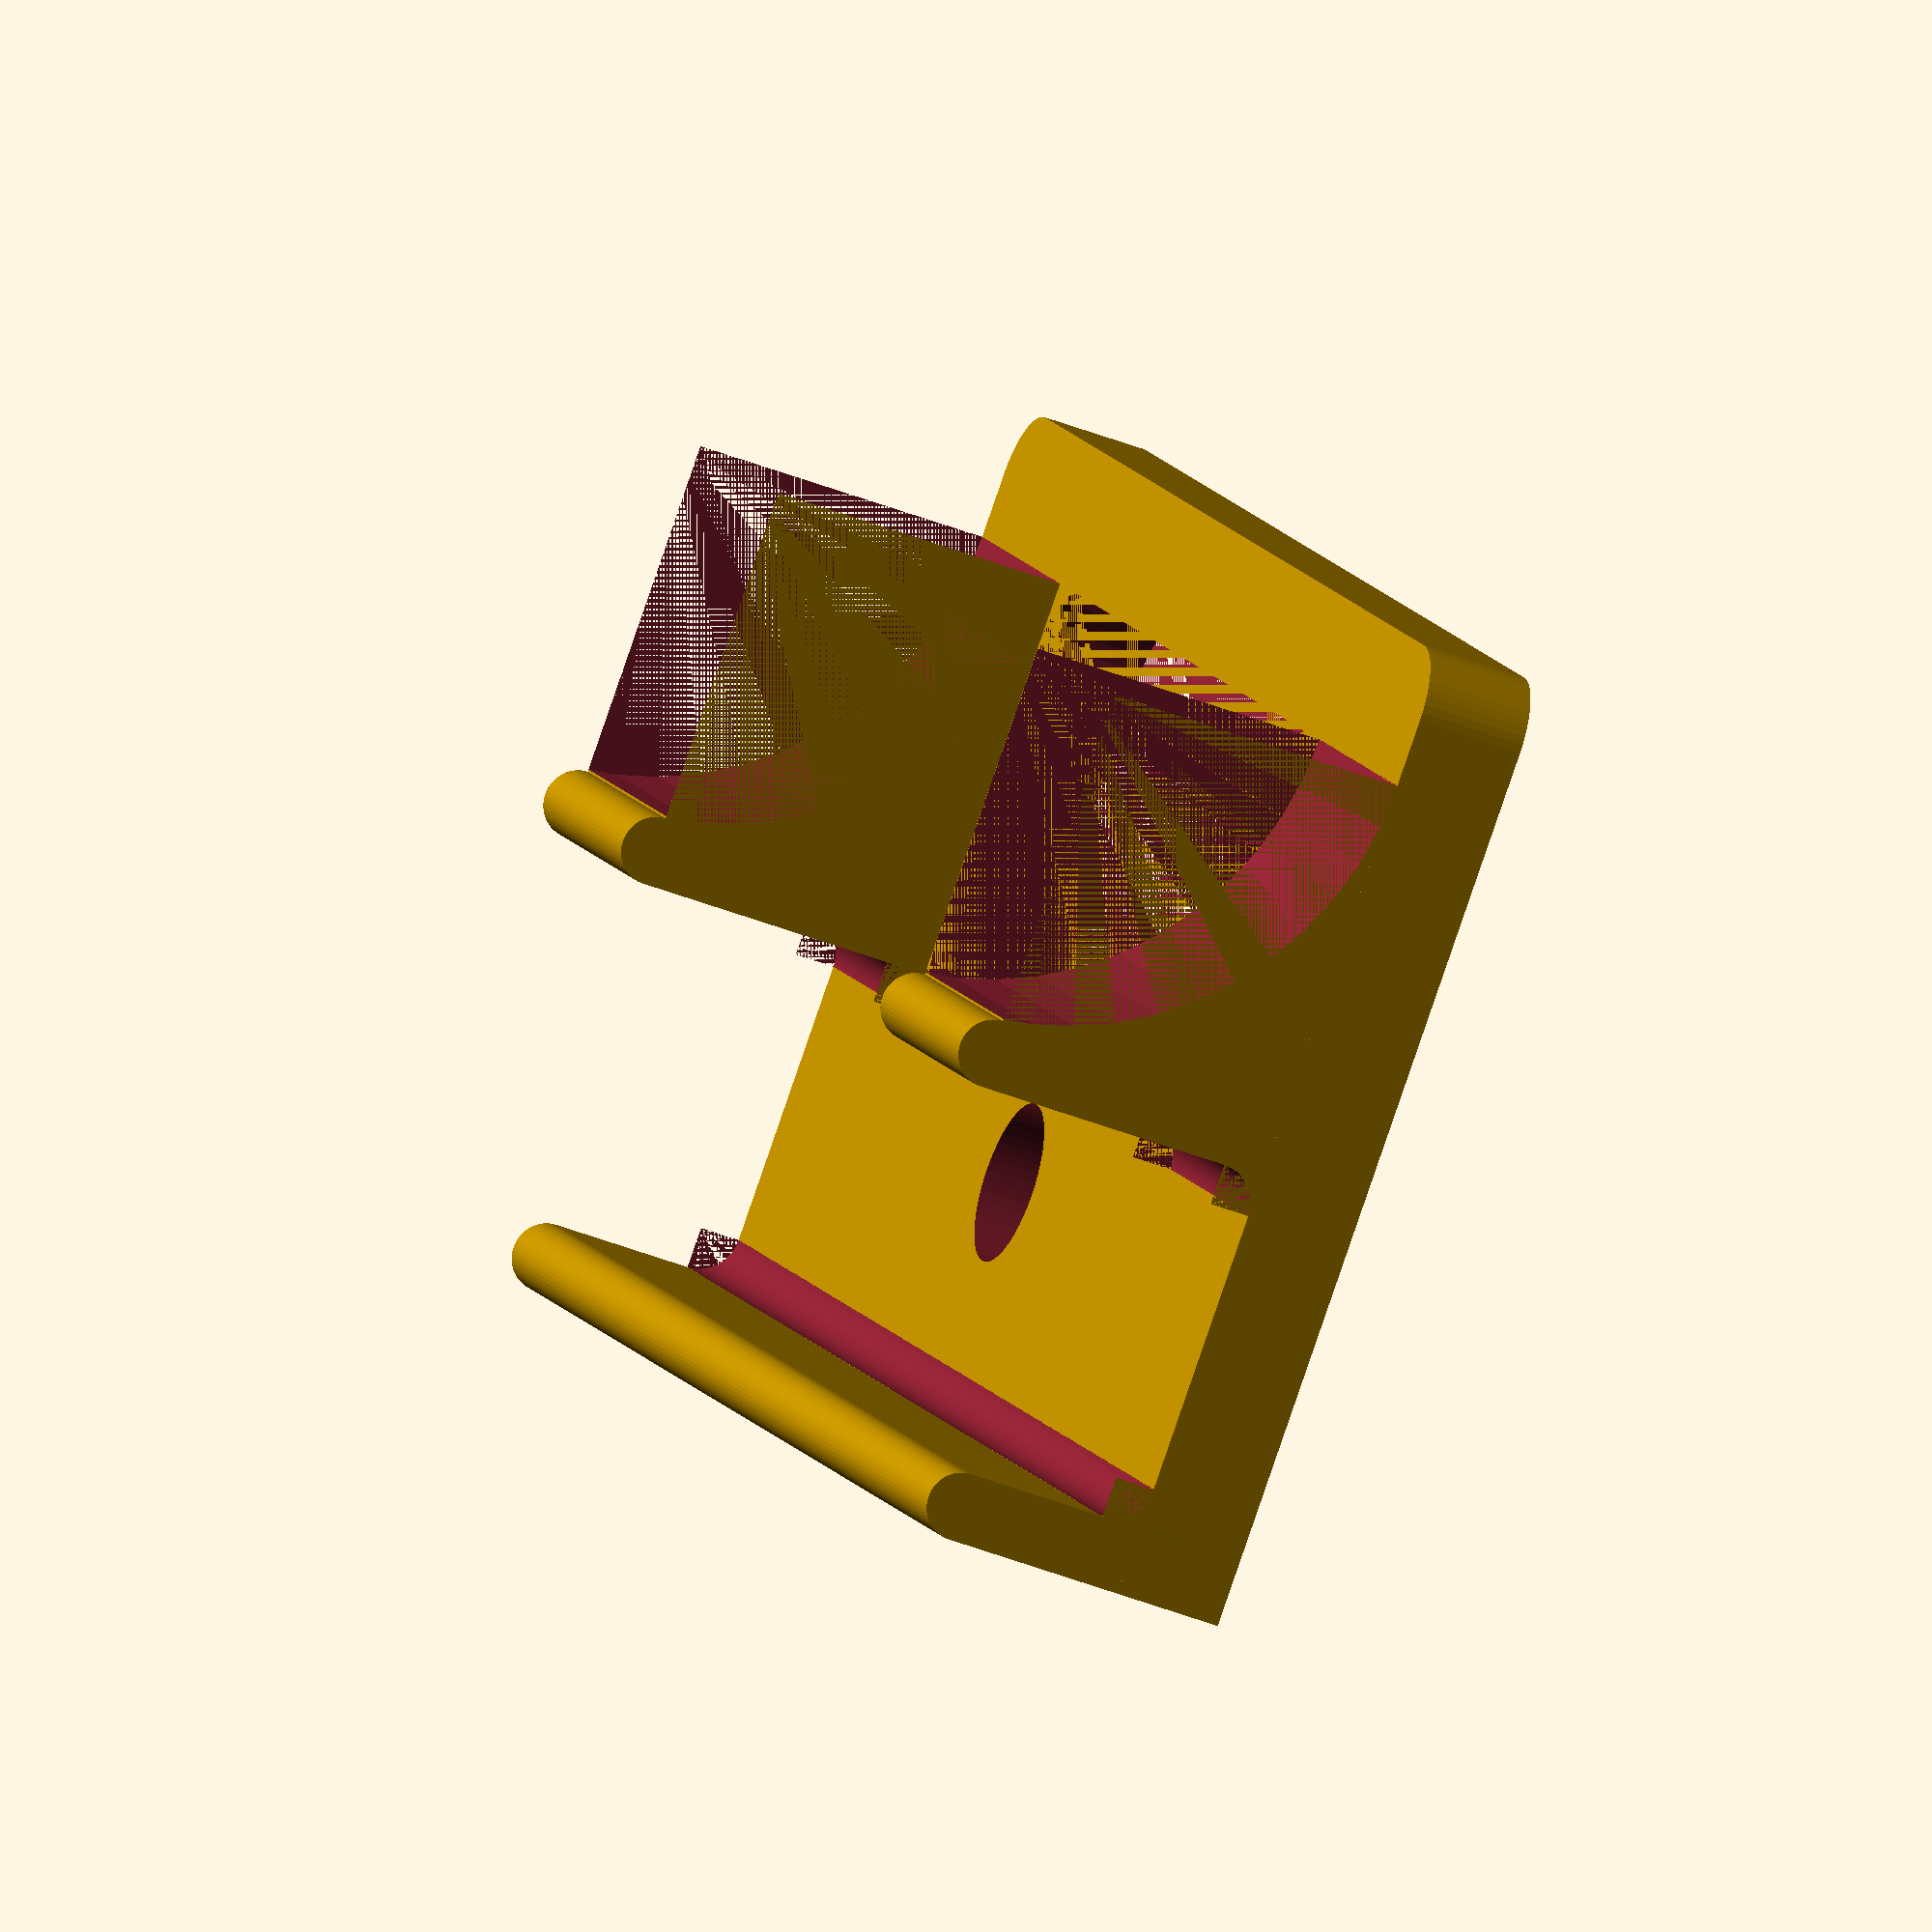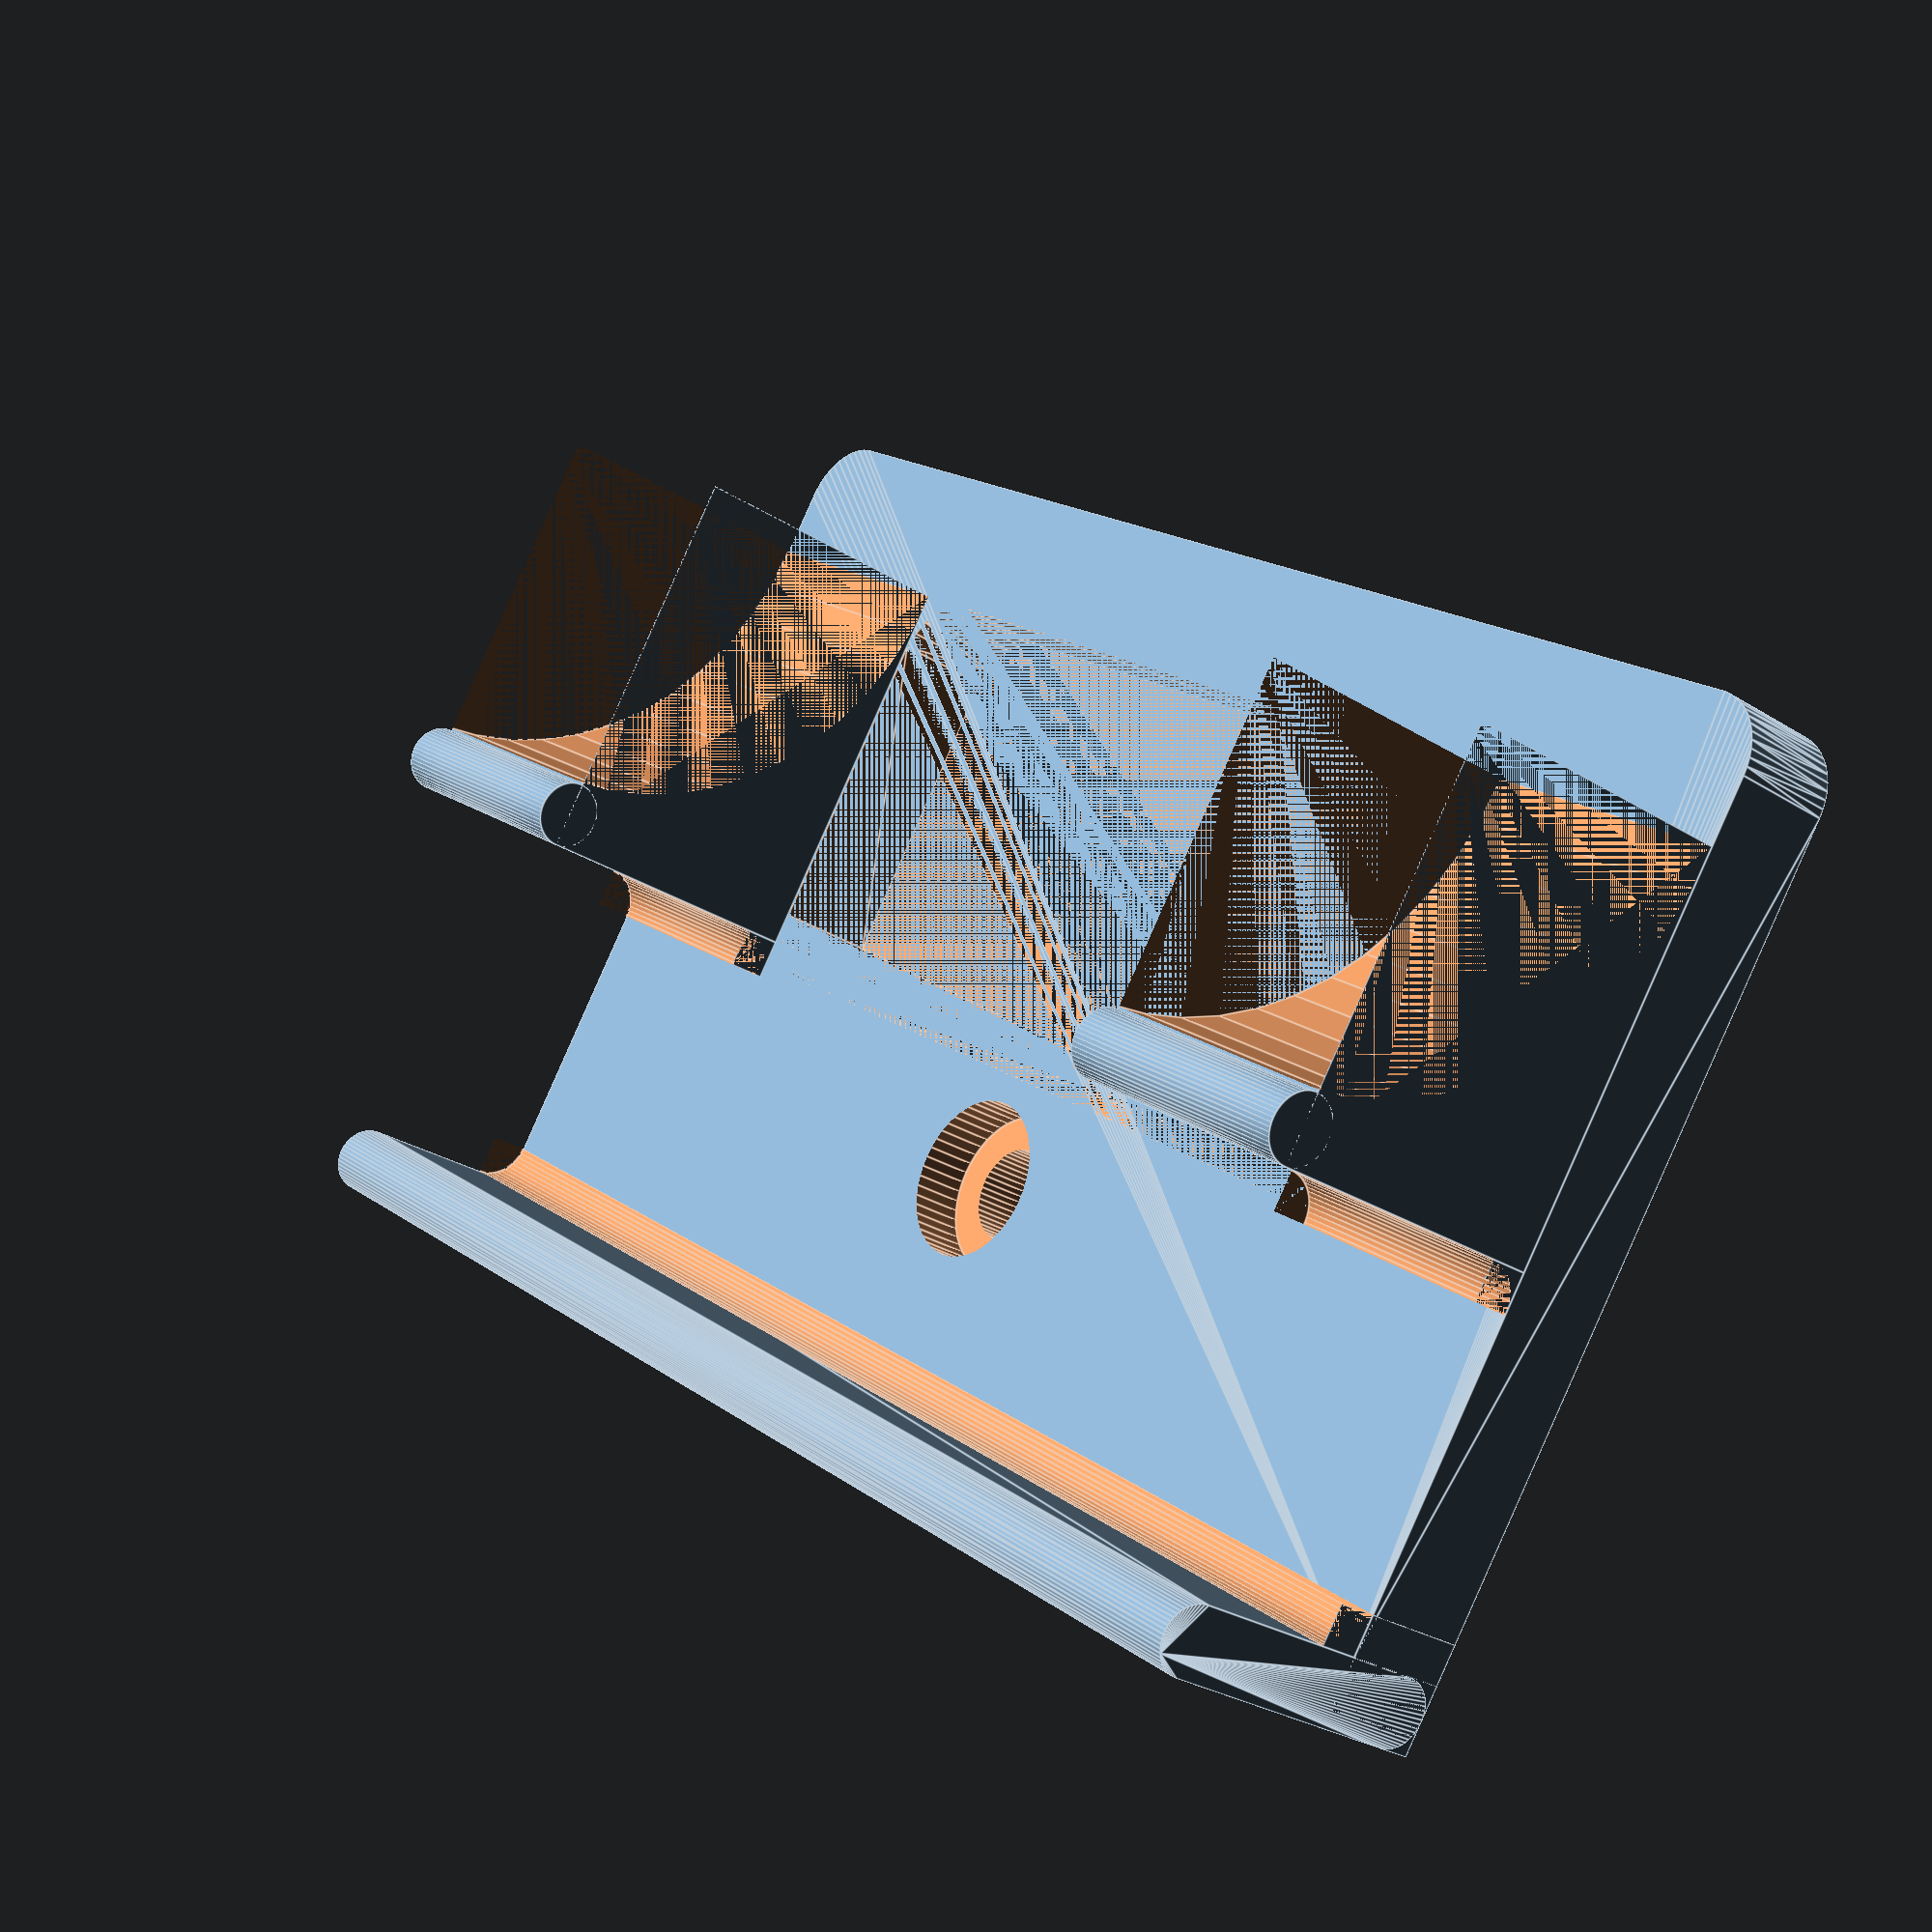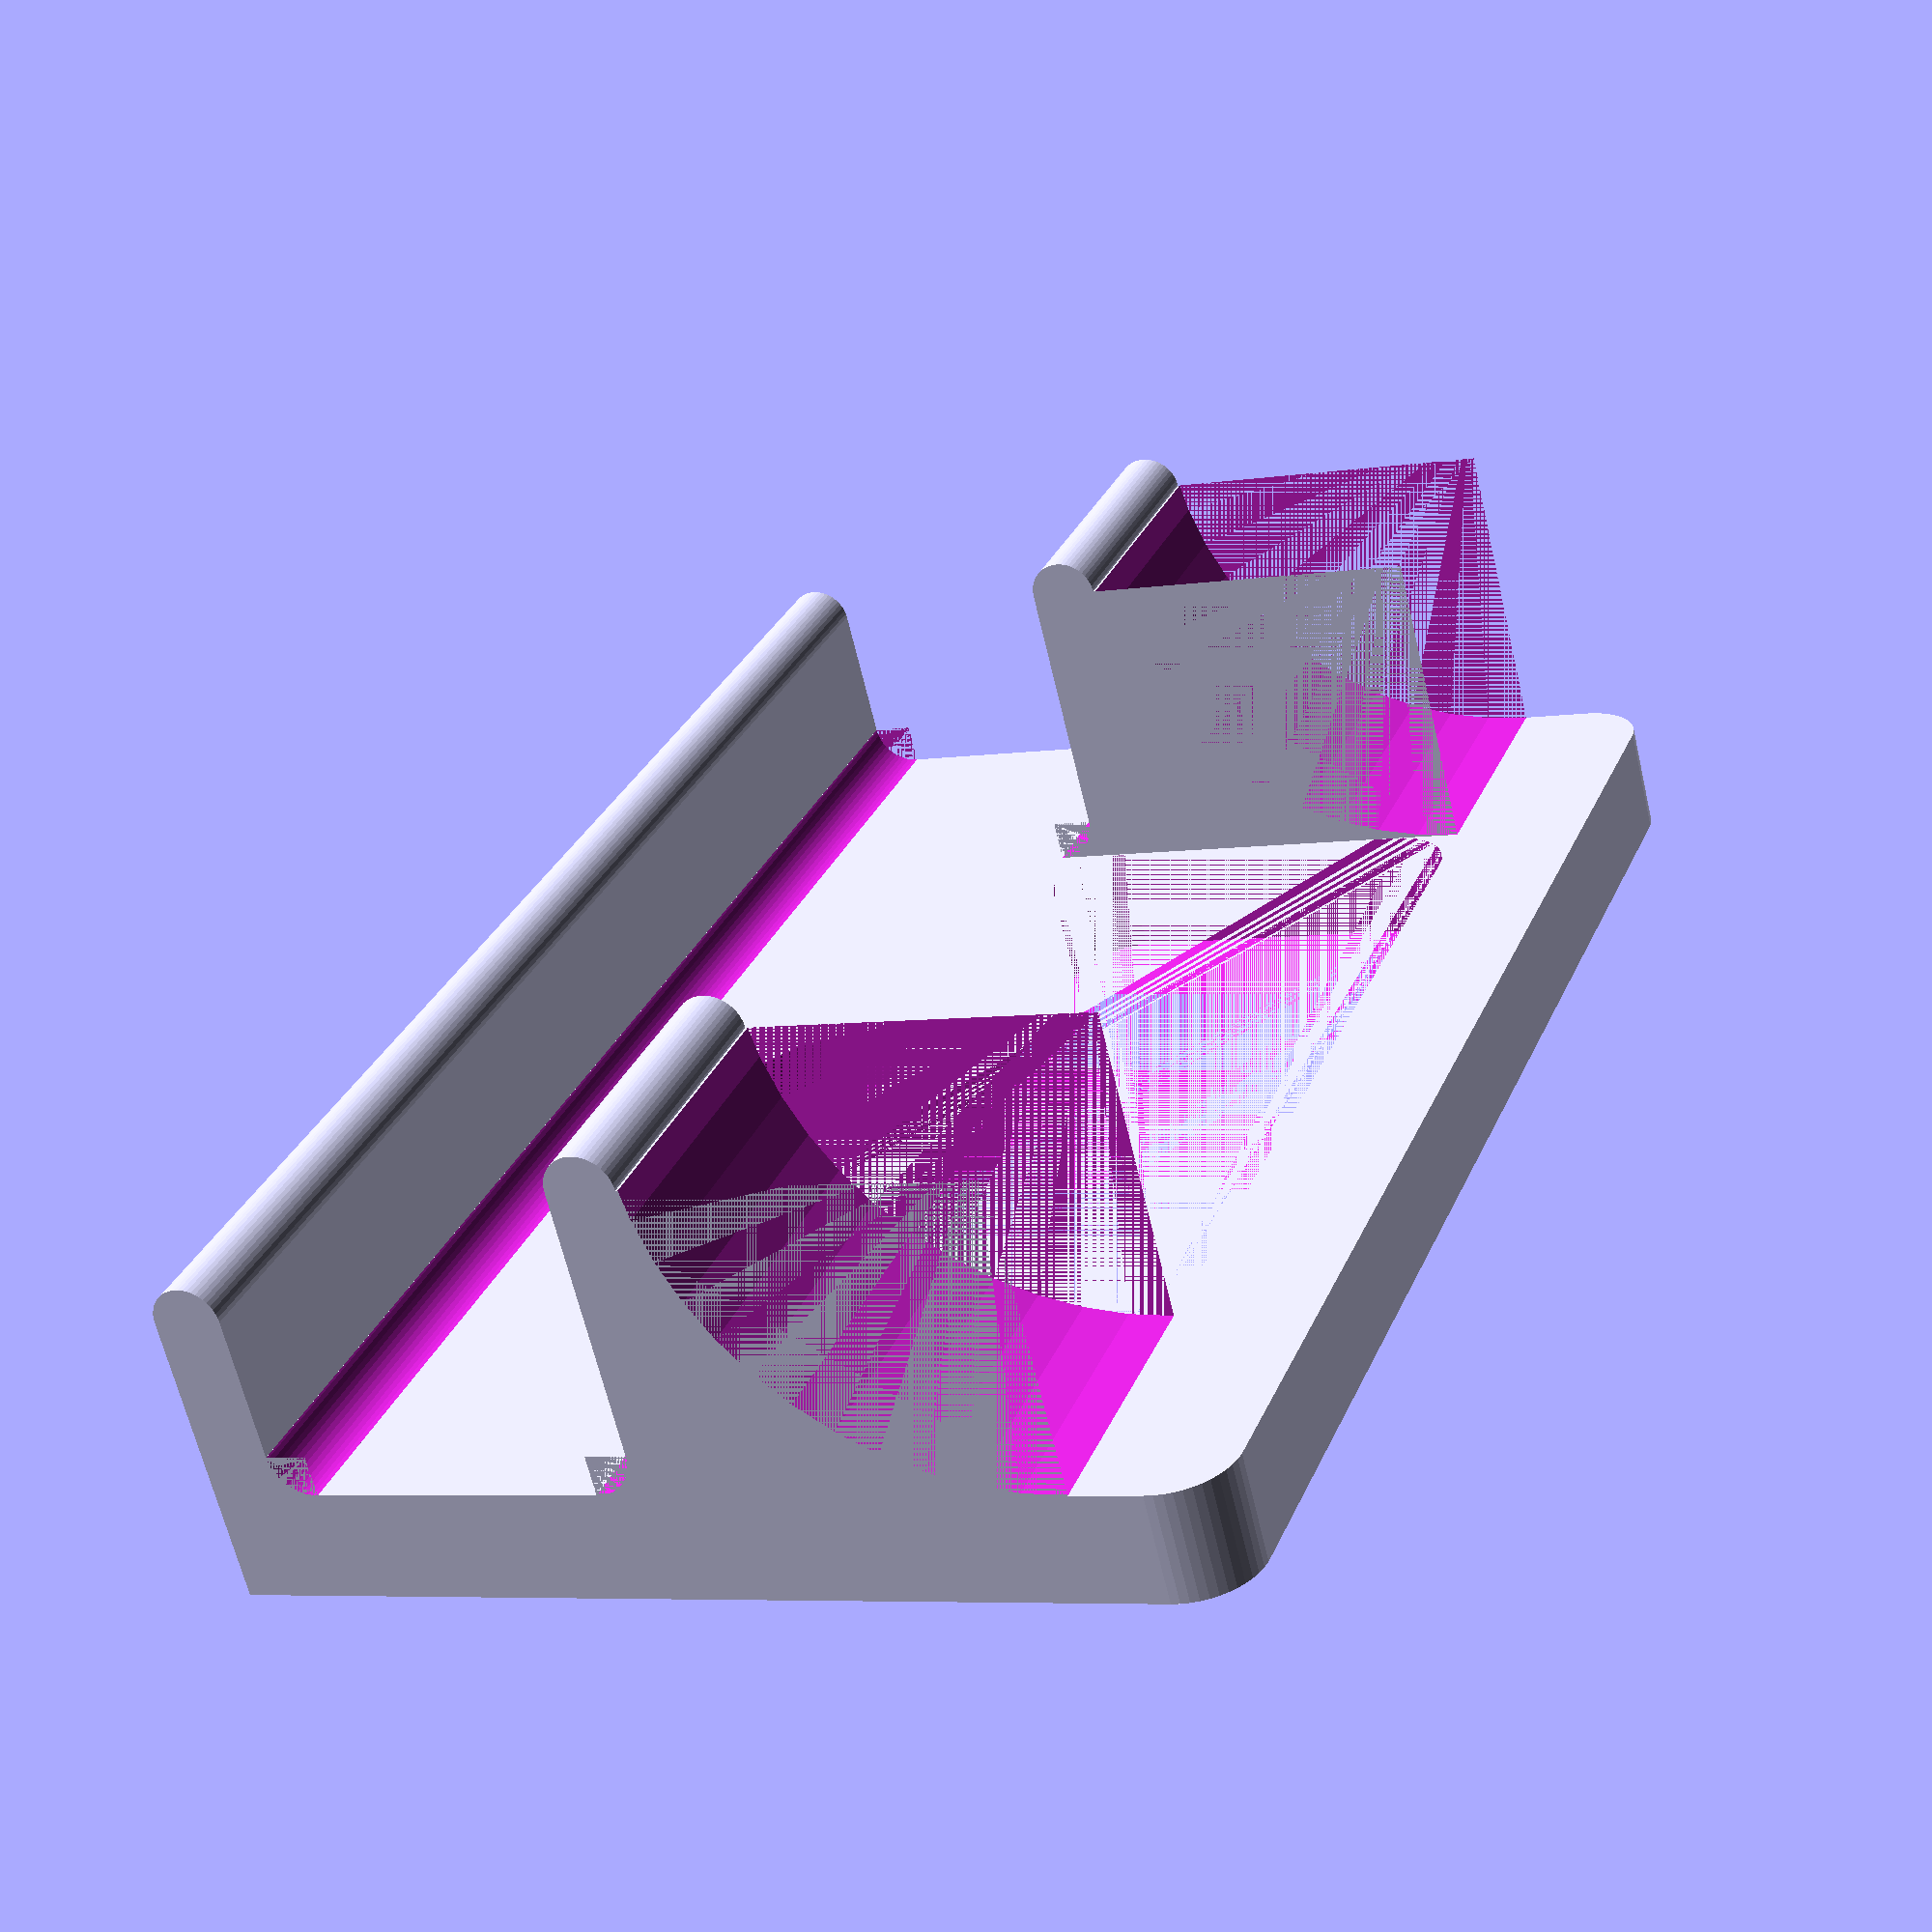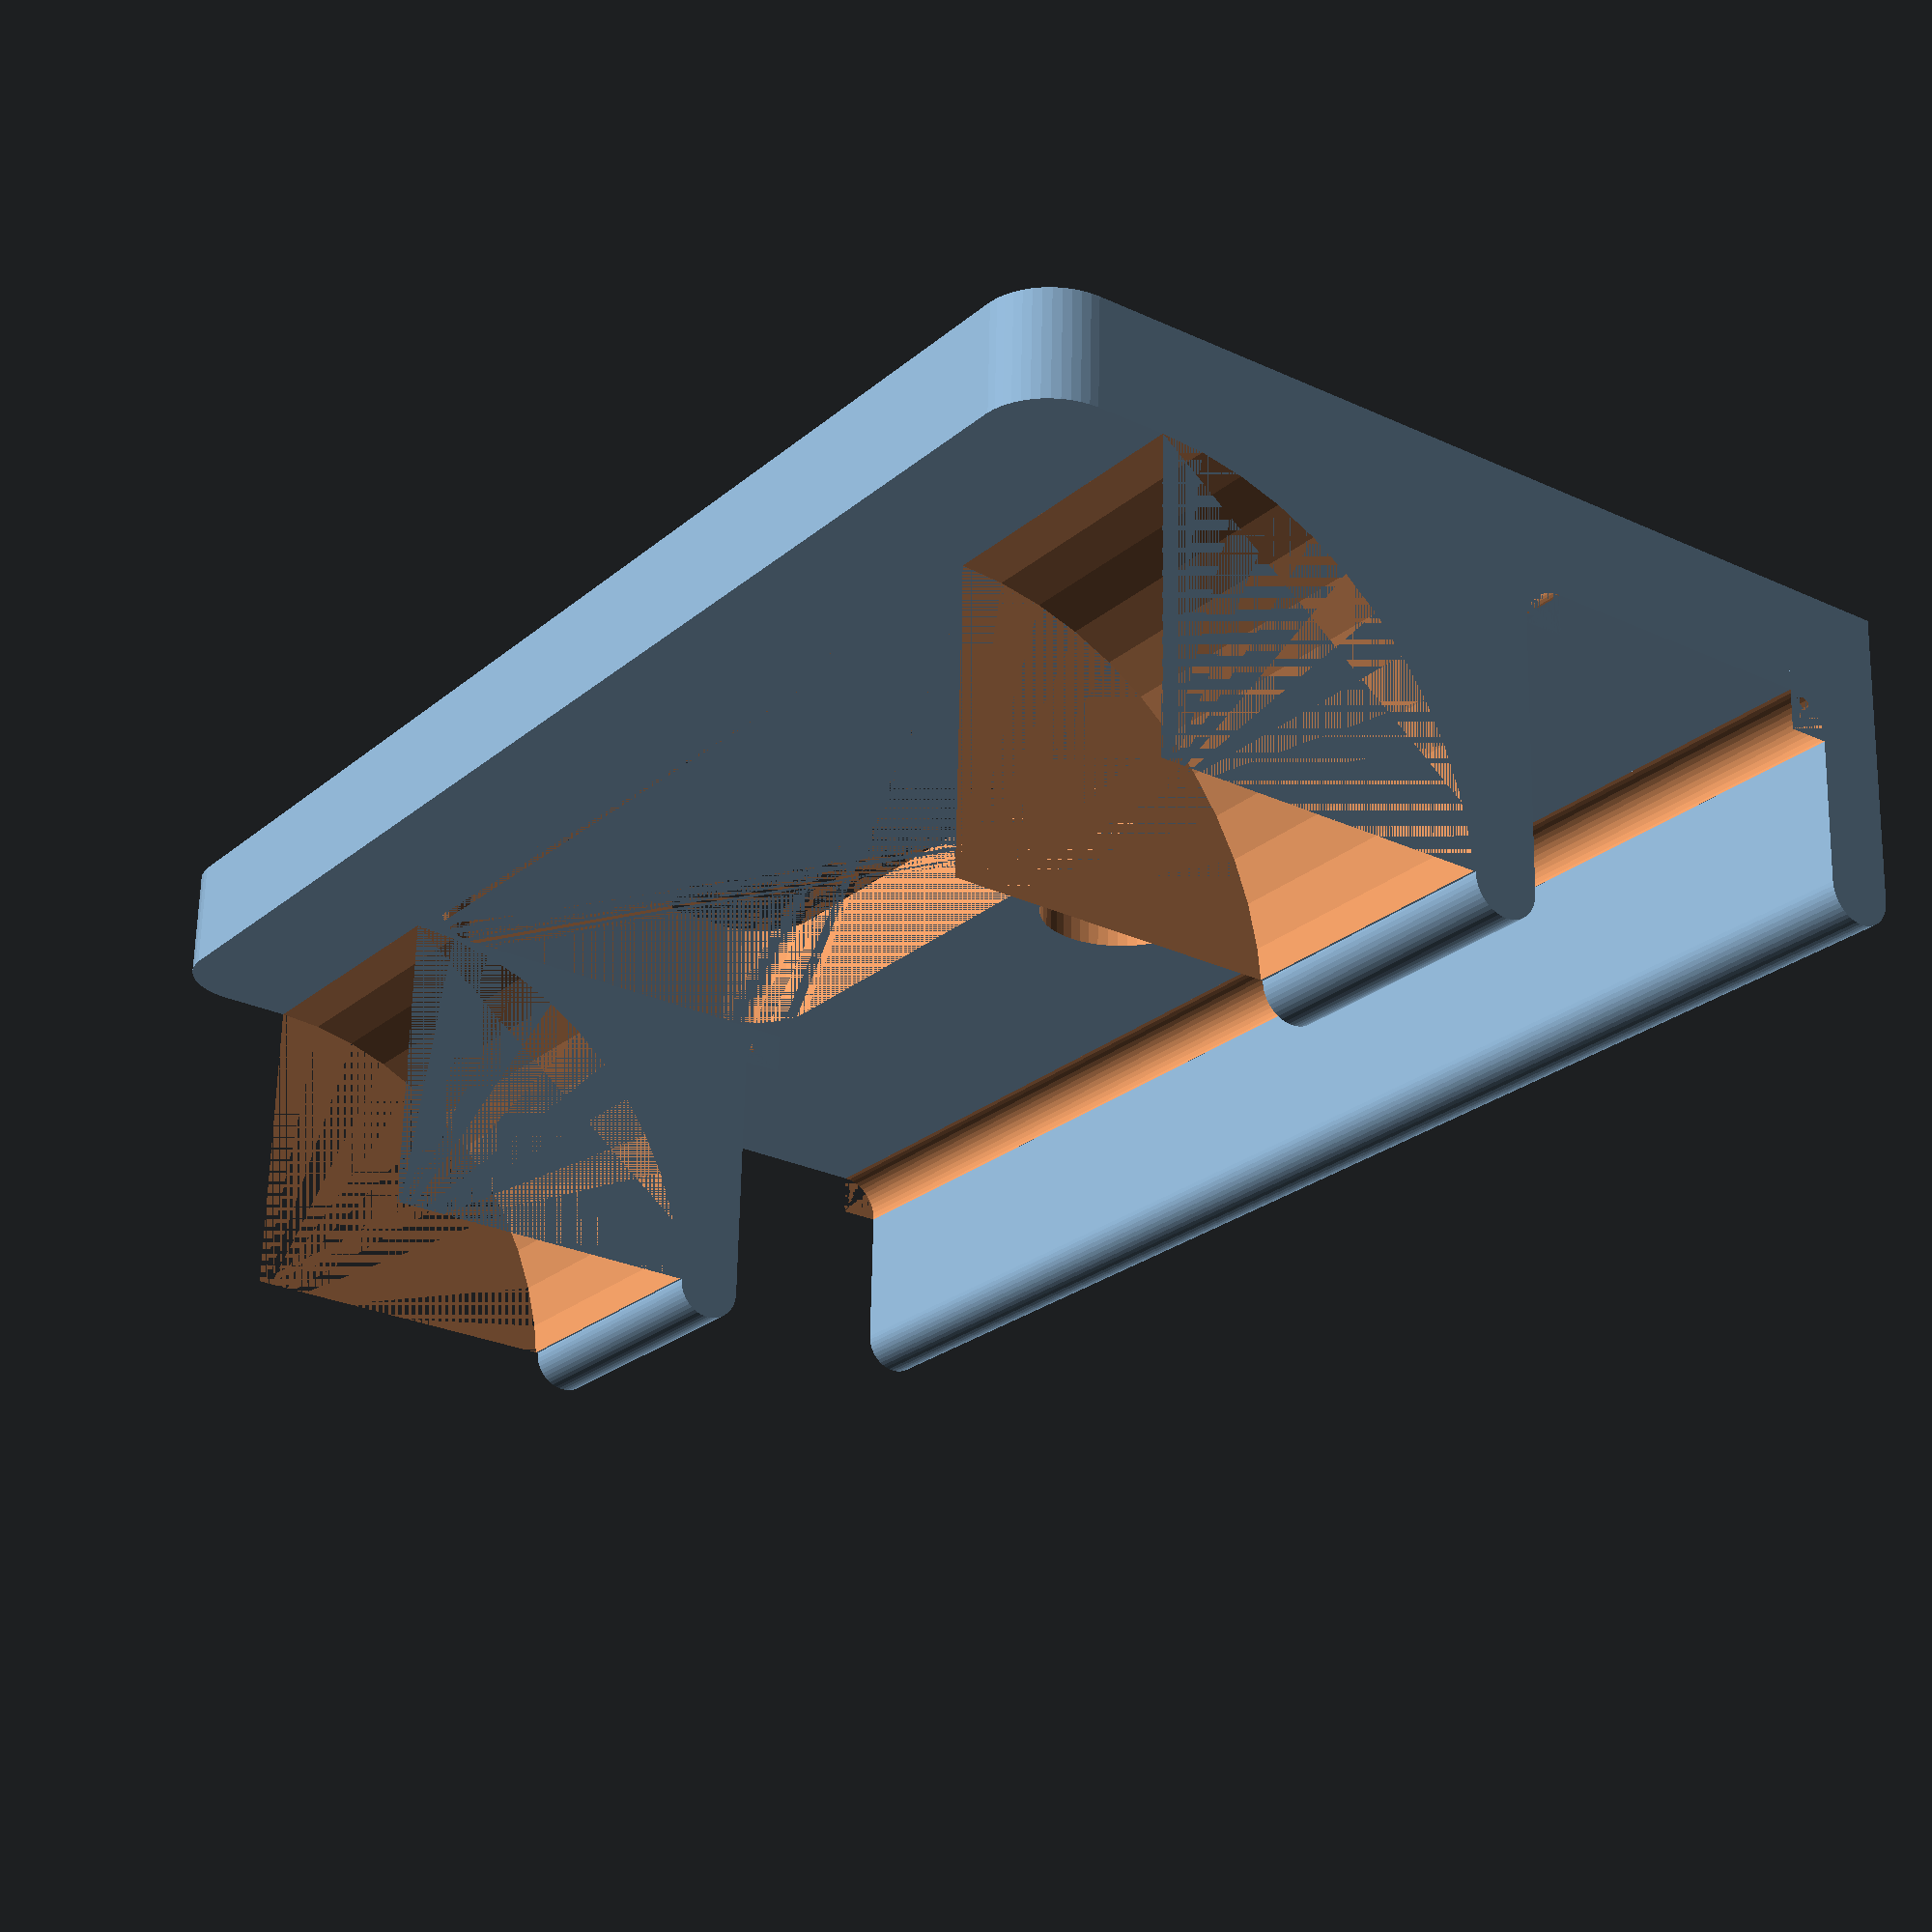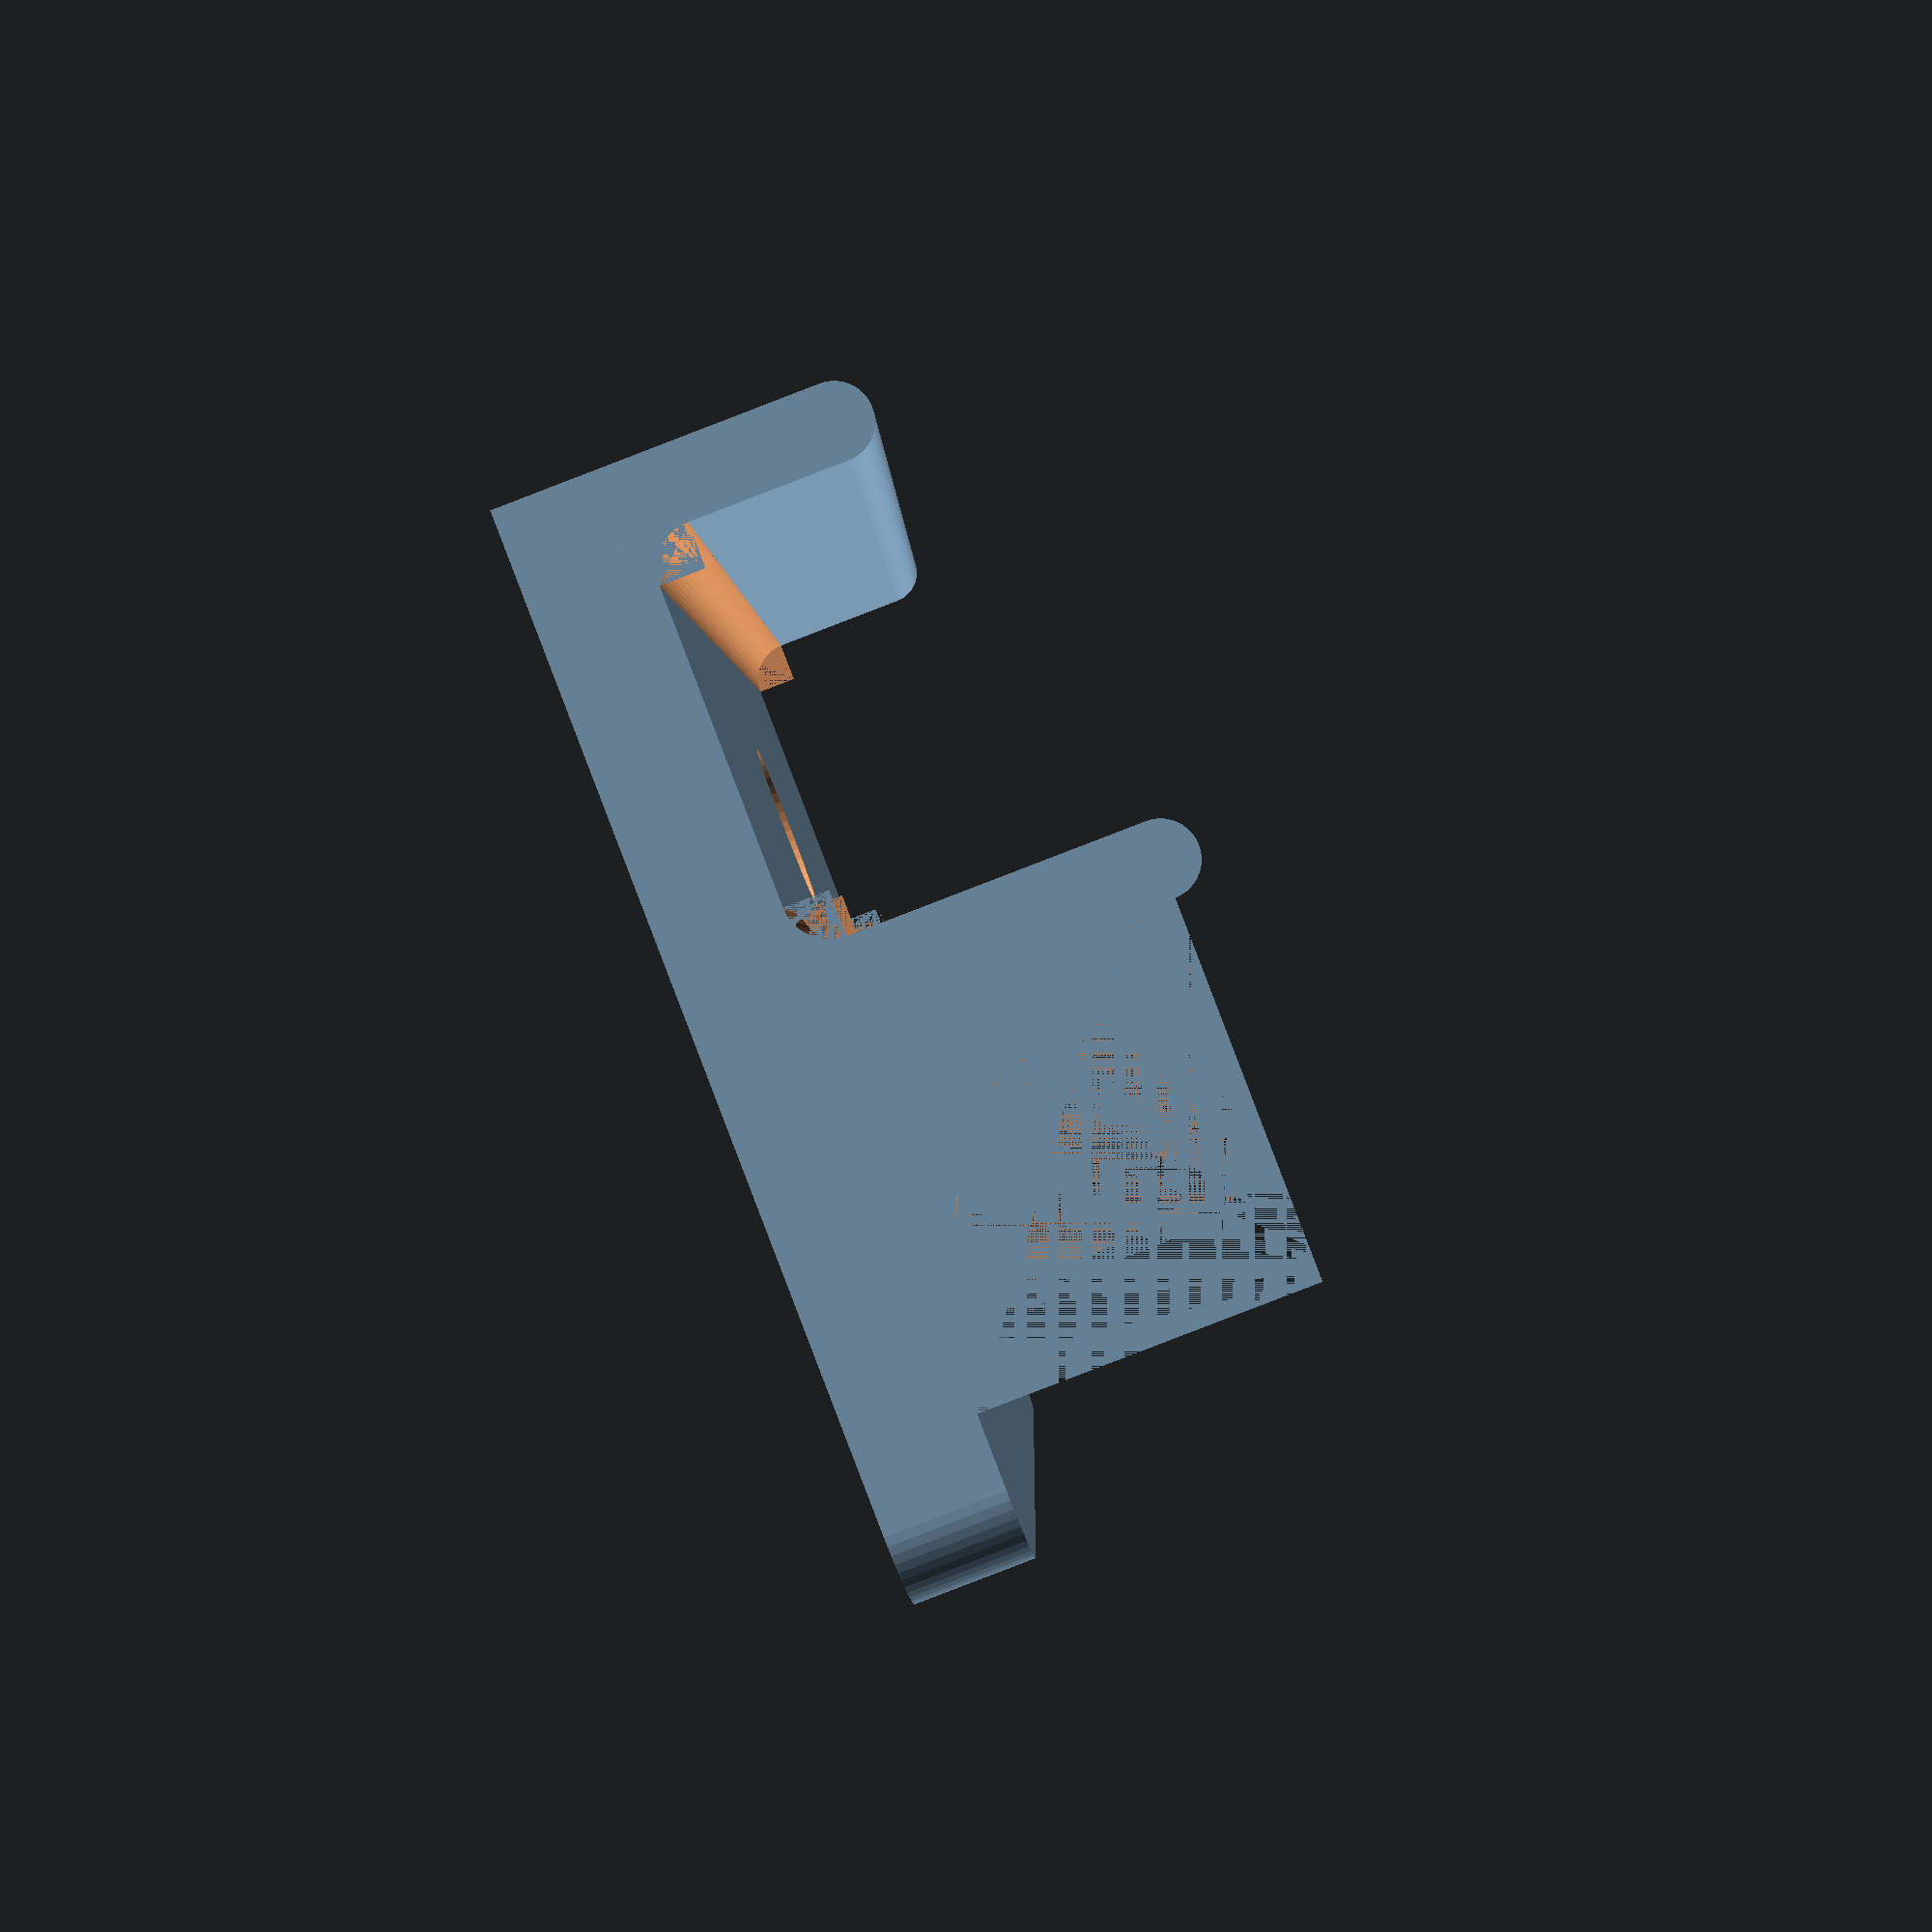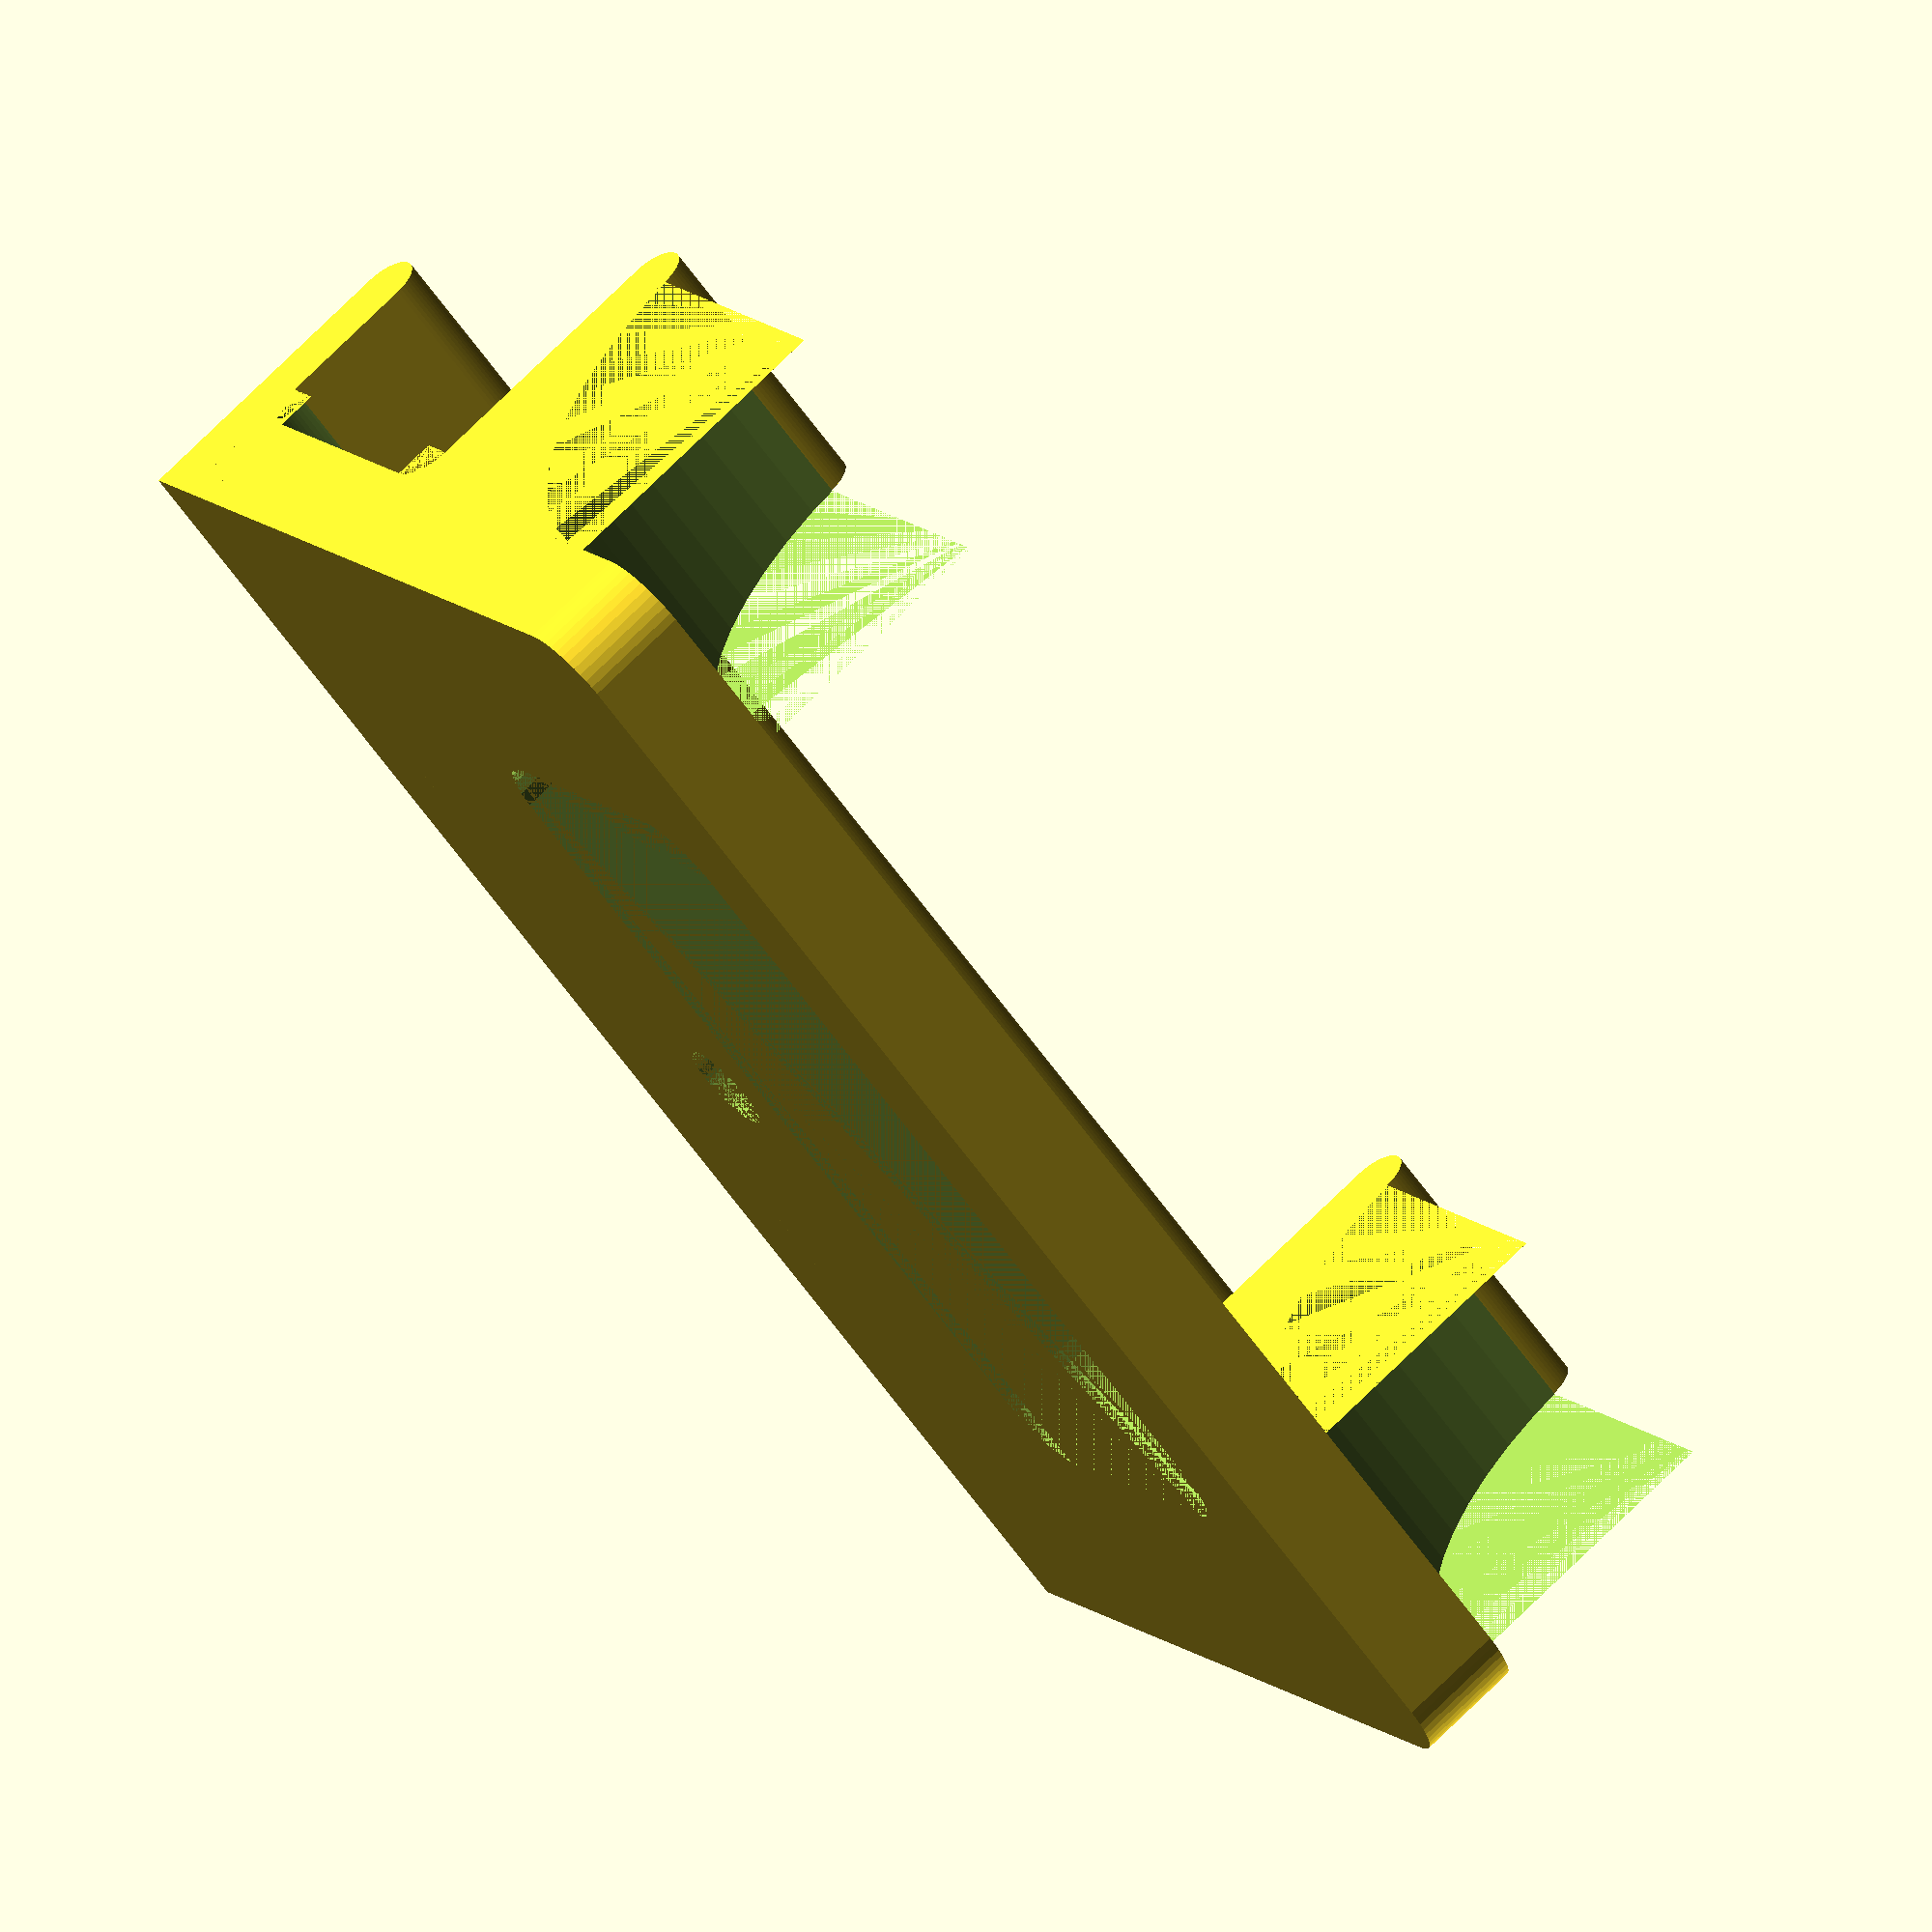
<openscad>
$fn=50;
base_thickness=8;
clamp_thickness=5;
front_clamp_height=16;
clamp_back_height=25;
clamp_gap=27;
clamp_inner_cornice_radius=3;

base(base_thickness);

//Front Clamp
rotate([90,0,90])
    roundedCube([clamp_thickness,front_clamp_height+base_thickness,112],clamp_thickness/2);
translate([0,clamp_thickness,base_thickness])
    cornice(clamp_inner_cornice_radius,112);


//back clamp
translate([0,clamp_gap+clamp_thickness,base_thickness])
    clamp_back(clamp_back_height, clamp_thickness,21);
translate([0,clamp_thickness+clamp_gap,base_thickness])
    rotate([90])
        cornice(clamp_inner_cornice_radius,21);
//back clamp
translate([112-21,clamp_gap+clamp_thickness,base_thickness])
    clamp_back(clamp_back_height, clamp_thickness,21);
translate([112-21,clamp_thickness+clamp_gap,base_thickness])
    rotate([90])
        cornice(clamp_inner_cornice_radius,21);


module base(thickness){
    difference(){
            roundedCube([112, 72, thickness], 5);
            translate([56,22,0])cylinder(thickness,3.5,3.5);
            translate([56,22,thickness/2])cylinder(thickness,6,6);
            translate([21,30,0])roundedCube([70,32,thickness],5,$fn=25);
    }
    cube([112,thickness,thickness]);
}

module roundedCube(size, r)
{
	x = size[0];
	y = size[1];
	z = size[2];

    hull(){
        translate([r, r, 0]) cylinder(z,r, r);
        translate([x-r, r, 0]) cylinder(z,r, r);
        translate([r, y-r, 0]) cylinder(z,r, r);
        translate([x-r, y-r, 0]) cylinder(z,r, r);
    }
}

module cornice(radius, length){
    
    difference(){
        cube([length, radius, radius]);
        translate([0,radius,radius])rotate([0,90,0])cylinder(length, radius, radius);
    }
    
    
}

module clamp_back(height, thickness, width){
    
    difference(){
        cube([width, height+thickness,height-(thickness/2)]);
        translate([0,height+thickness,height])rotate([0,90,0])cylinder(width, height, height);
    }
    translate([0,thickness/2,height-(thickness/2)])rotate([0,90,0])cylinder(width,thickness/2,thickness/2);
    
}
</openscad>
<views>
elev=223.7 azim=230.6 roll=115.0 proj=o view=solid
elev=28.4 azim=35.9 roll=46.3 proj=p view=edges
elev=65.0 azim=110.8 roll=13.3 proj=p view=solid
elev=294.8 azim=306.1 roll=1.2 proj=p view=solid
elev=88.2 azim=92.0 roll=291.0 proj=p view=wireframe
elev=286.0 azim=324.9 roll=225.4 proj=o view=wireframe
</views>
